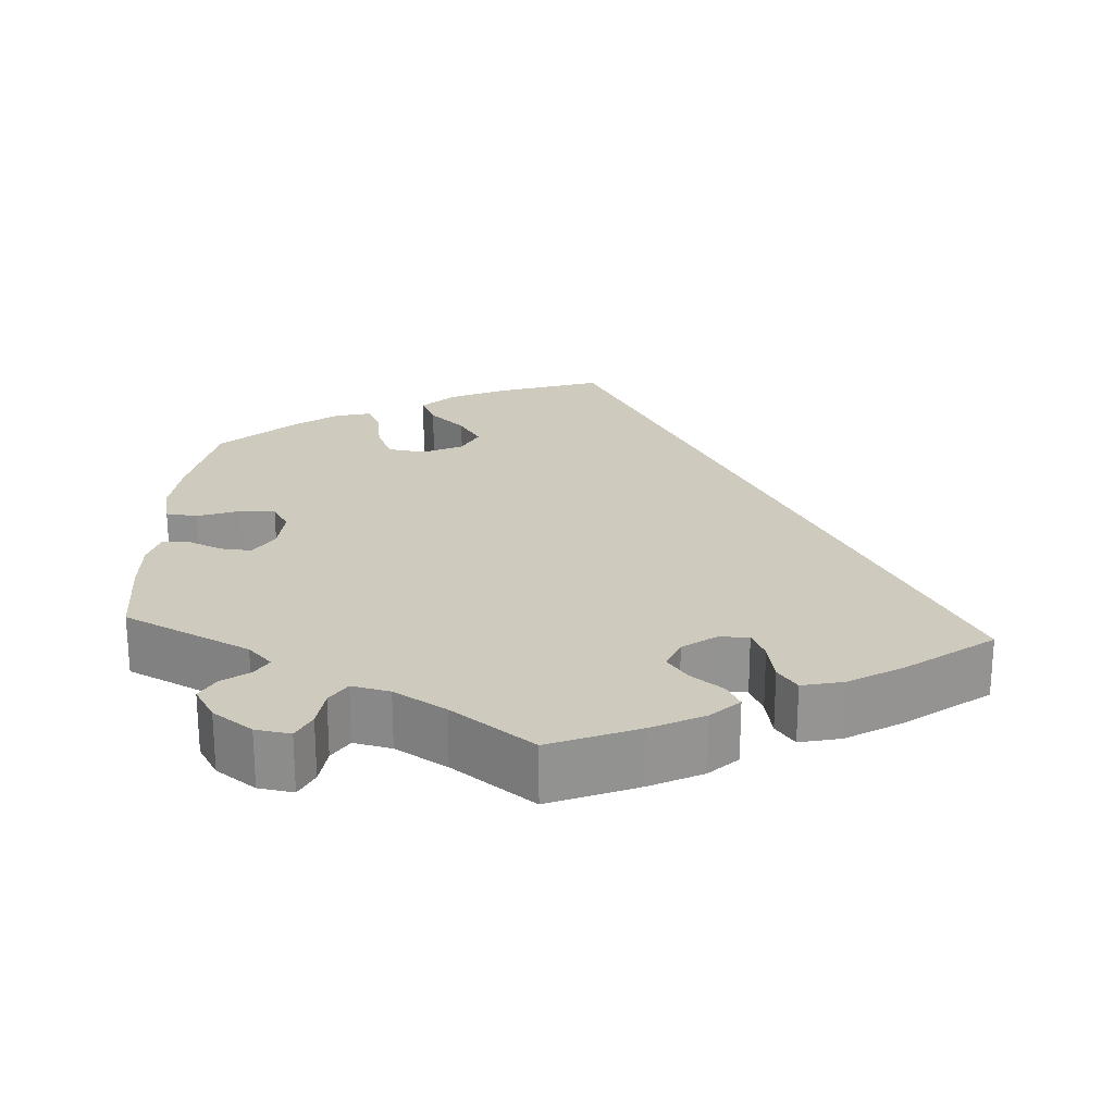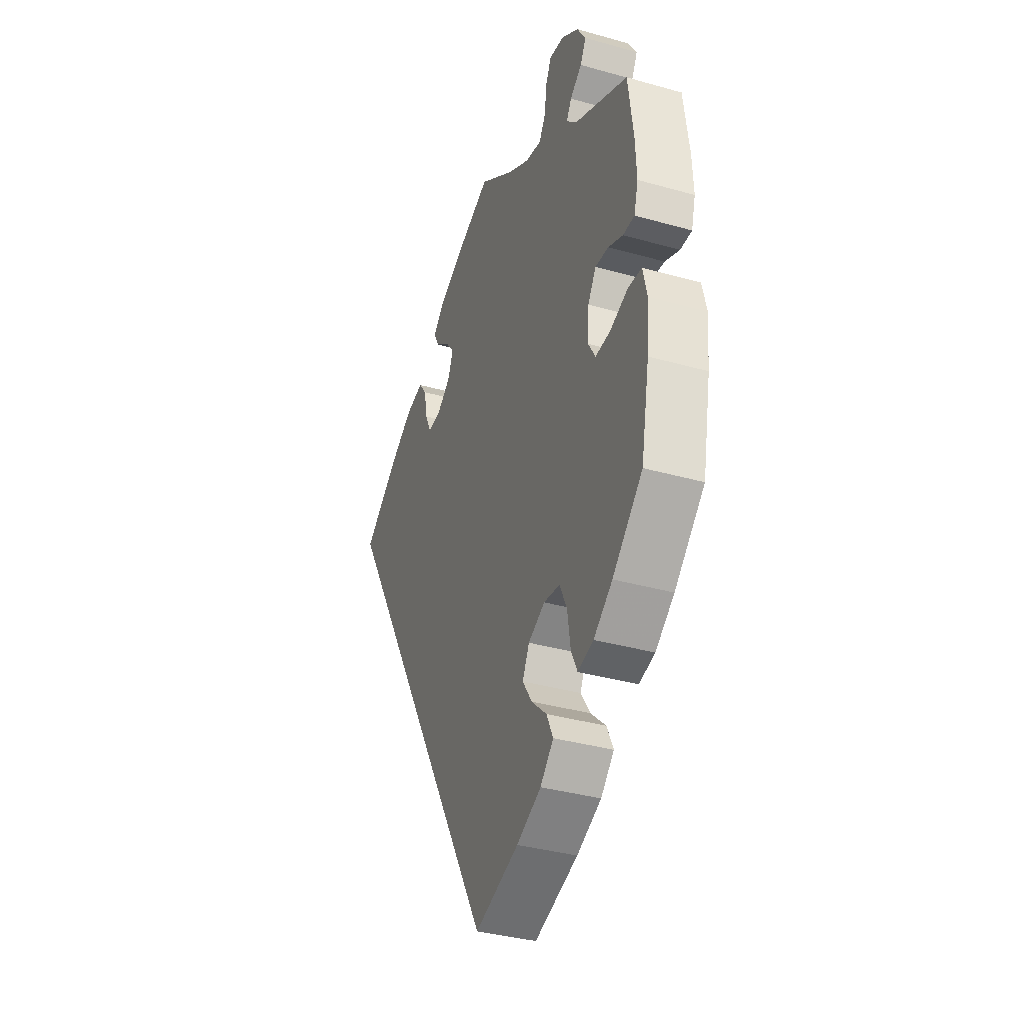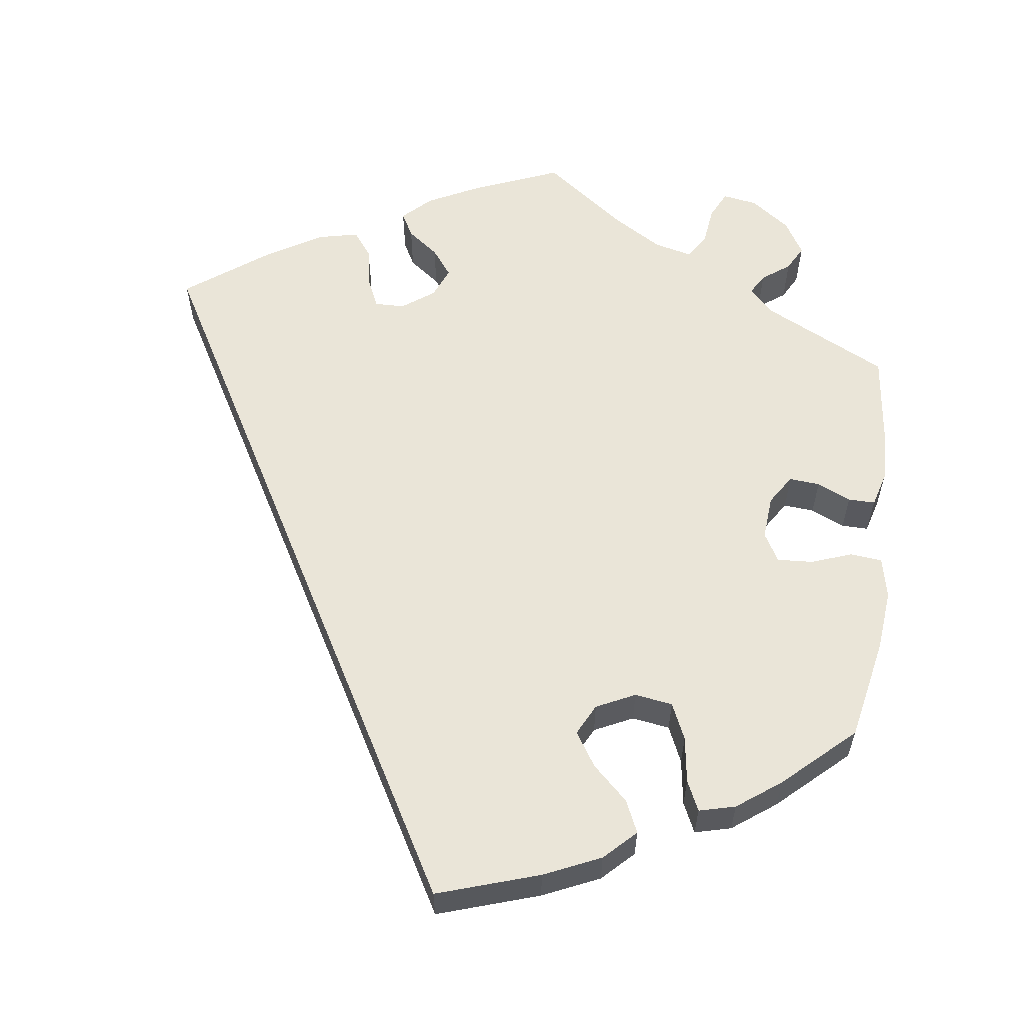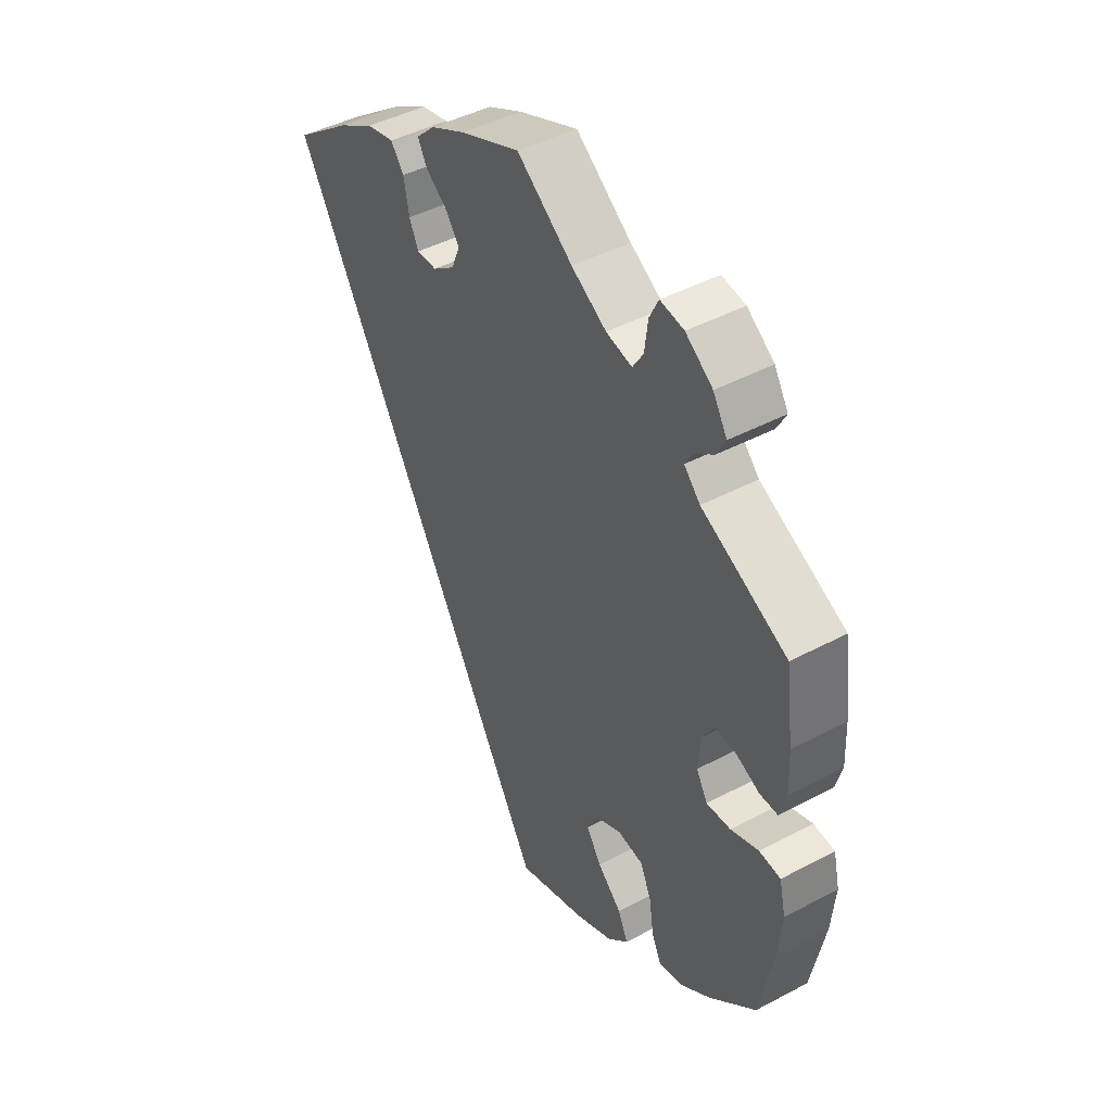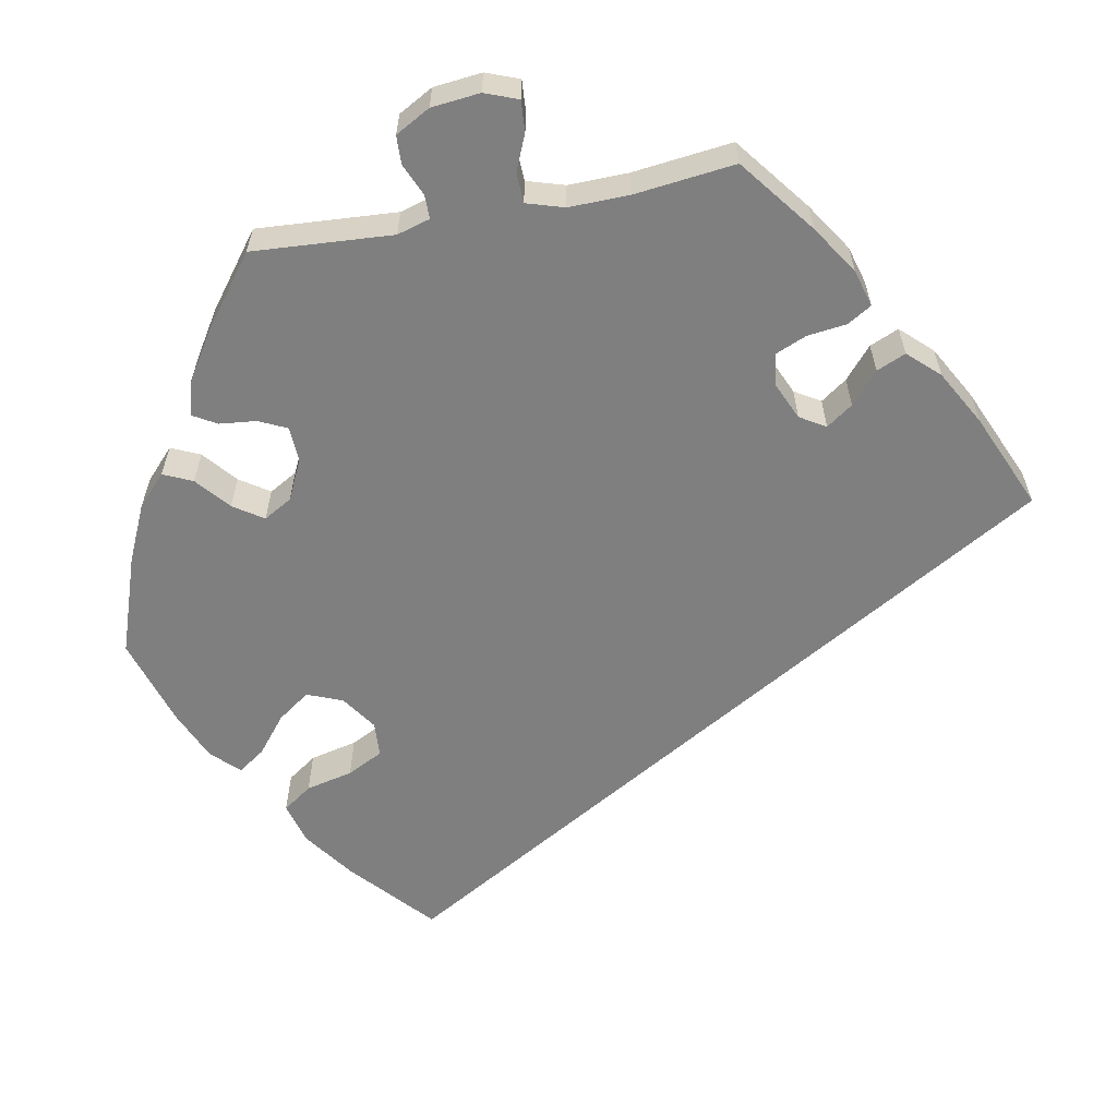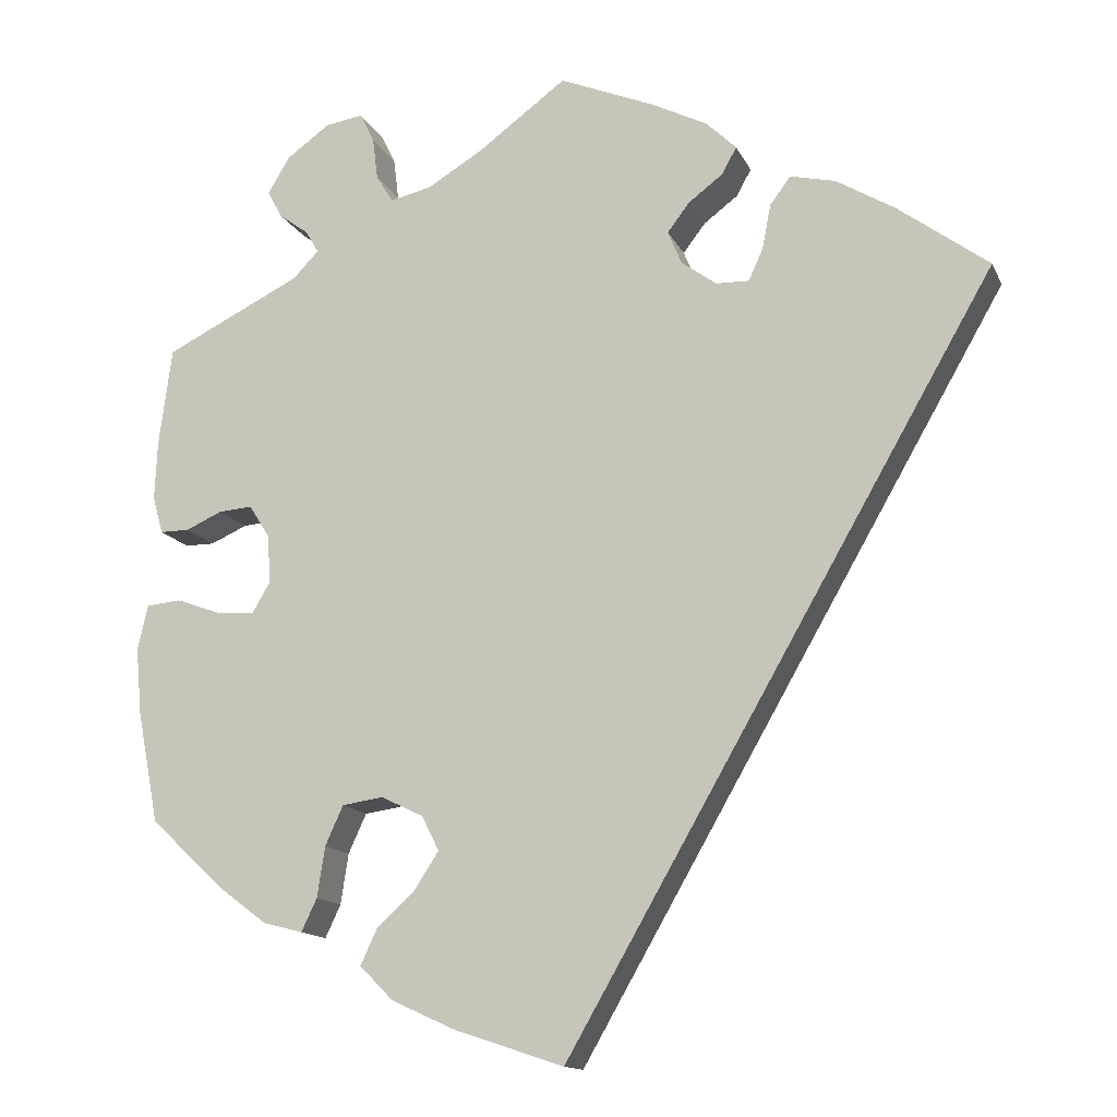
<metadata>
{"format":"obj","ext":"obj","renderer":"f3d","projection":"perspective","resolution":1024,"background":"white","views":[{"elev":23.2,"azim":3.5,"up":"+Y"},{"elev":-36.4,"azim":-110.2,"up":"+Z"},{"elev":58.9,"azim":-172.1,"up":"+Y"},{"elev":45.1,"azim":-121.6,"up":"+Z"},{"elev":-59.8,"azim":-19.2,"up":"+Y"},{"elev":-14.0,"azim":17.9,"up":"+Z"}]}
</metadata>
<code>
v 0.111 0.07 0.532
v 0.176 0.07 0.499
v 0.211 0.07 0.465
v 0.194 0.07 0.434
v 0.154 0.07 0.404
v 0.128 0.07 0.37
v 0.144 0.07 0.331
v 0.185 0.07 0.301
v 0.223 0.07 0.3
v 0.24 0.07 0.337
v 0.25 0.07 0.389
v 0.274 0.07 0.421
v 0.326 0.07 0.409
v 0.394 0.07 0.368
v 0.5 0.07 0.289
v 0.001 0.07 -0.578
v -0.128 0.07 -0.535
v -0.2 0.07 -0.502
v -0.239 0.07 -0.463
v -0.22 0.07 -0.422
v -0.175 0.07 -0.38
v -0.147 0.07 -0.337
v -0.167 0.07 -0.297
v -0.216 0.07 -0.273
v -0.264 0.07 -0.28
v -0.285 0.07 -0.326
v -0.294 0.07 -0.385
v -0.312 0.07 -0.423
v -0.358 0.07 -0.411
v -0.413 0.07 -0.37
v -0.501 0.07 -0.288
v -0.526 0.07 -0.158
v -0.533 0.07 -0.08
v -0.521 0.07 -0.028
v -0.481 0.07 -0.024
v -0.429 0.07 -0.043
v -0.384 0.07 -0.046
v -0.363 0.07 -0.01
v -0.367 0.07 0.046
v -0.391 0.07 0.084
v -0.43 0.07 0.081
v -0.473 0.07 0.062
v -0.507 0.07 0.062
v -0.519 0.07 0.106
v -0.516 0.07 0.174
v -0.501 0.07 0.289
v -0.342 0.07 0.367
v -0.312 0.07 0.398
v -0.327 0.07 0.424
v -0.362 0.07 0.45
v -0.379 0.07 0.482
v -0.353 0.07 0.525
v -0.303 0.07 0.561
v -0.259 0.07 0.568
v -0.242 0.07 0.533
v -0.236 0.07 0.484
v -0.216 0.07 0.452
v -0.168 0.07 0.463
v -0.103 0.07 0.502
v 0 0.07 0.578
v 0.111 0 0.532
v 0.176 0 0.499
v 0.211 0 0.465
v 0.194 0 0.434
v 0.154 0 0.404
v 0.128 0 0.37
v 0.144 0 0.331
v 0.185 0 0.301
v 0.223 0 0.3
v 0.24 0 0.337
v 0.25 0 0.389
v 0.274 0 0.421
v 0.326 0 0.409
v 0.394 0 0.368
v 0.5 0 0.289
v 0.001 0 -0.578
v -0.128 0 -0.535
v -0.2 0 -0.502
v -0.239 0 -0.463
v -0.22 0 -0.422
v -0.175 0 -0.38
v -0.147 0 -0.337
v -0.167 0 -0.297
v -0.216 0 -0.273
v -0.264 0 -0.28
v -0.285 0 -0.326
v -0.294 0 -0.385
v -0.312 0 -0.423
v -0.358 0 -0.411
v -0.413 0 -0.37
v -0.501 0 -0.288
v -0.526 0 -0.158
v -0.533 0 -0.08
v -0.521 0 -0.028
v -0.481 0 -0.024
v -0.429 0 -0.043
v -0.384 0 -0.046
v -0.363 0 -0.01
v -0.367 0 0.046
v -0.391 0 0.084
v -0.43 0 0.081
v -0.473 0 0.062
v -0.507 0 0.062
v -0.519 0 0.106
v -0.516 0 0.174
v -0.501 0 0.289
v -0.342 0 0.367
v -0.312 0 0.398
v -0.327 0 0.424
v -0.362 0 0.45
v -0.379 0 0.482
v -0.353 0 0.525
v -0.303 0 0.561
v -0.259 0 0.568
v -0.242 0 0.533
v -0.236 0 0.484
v -0.216 0 0.452
v -0.168 0 0.463
v -0.103 0 0.502
v 0 0 0.578
f 59 60 1 2
f 58 59 2 3
f 57 58 3 4
f 53 54 55 56
f 53 56 57
f 52 53 57
f 49 50 51 52
f 48 49 52 57
f 47 48 57 4
f 41 42 43 44
f 40 41 44 45
f 33 34 35 36
f 33 36 37
f 32 33 37
f 31 32 37
f 30 31 37 38
f 26 27 28 29
f 25 26 29 30
f 18 19 20 21
f 18 21 22
f 17 18 22
f 16 17 22
f 15 16 22 23
f 10 11 12 13
f 9 10 13 14
f 46 47 4 5
f 40 45 46 5
f 39 40 5 6
f 38 39 6 7
f 25 30 38 7
f 24 25 7 8
f 23 24 8 9
f 9 14 15 23
f 62 61 120 119
f 63 62 119 118
f 64 63 118 117
f 116 115 114 113
f 117 116 113
f 117 113 112
f 112 111 110 109
f 117 112 109 108
f 64 117 108 107
f 104 103 102 101
f 105 104 101 100
f 96 95 94 93
f 97 96 93
f 97 93 92
f 97 92 91
f 98 97 91 90
f 89 88 87 86
f 90 89 86 85
f 81 80 79 78
f 82 81 78
f 82 78 77
f 82 77 76
f 83 82 76 75
f 73 72 71 70
f 74 73 70 69
f 65 64 107 106
f 65 106 105 100
f 66 65 100 99
f 67 66 99 98
f 67 98 90 85
f 68 67 85 84
f 69 68 84 83
f 83 75 74 69
f 1 61 62 2
f 2 62 63 3
f 3 63 64 4
f 4 64 65 5
f 5 65 66 6
f 6 66 67 7
f 7 67 68 8
f 8 68 69 9
f 9 69 70 10
f 10 70 71 11
f 11 71 72 12
f 12 72 73 13
f 13 73 74 14
f 14 74 75 15
f 15 75 76 16
f 16 76 77 17
f 17 77 78 18
f 18 78 79 19
f 19 79 80 20
f 20 80 81 21
f 21 81 82 22
f 22 82 83 23
f 23 83 84 24
f 24 84 85 25
f 25 85 86 26
f 26 86 87 27
f 27 87 88 28
f 28 88 89 29
f 29 89 90 30
f 30 90 91 31
f 31 91 92 32
f 32 92 93 33
f 33 93 94 34
f 34 94 95 35
f 35 95 96 36
f 36 96 97 37
f 37 97 98 38
f 38 98 99 39
f 39 99 100 40
f 40 100 101 41
f 41 101 102 42
f 42 102 103 43
f 43 103 104 44
f 44 104 105 45
f 45 105 106 46
f 46 106 107 47
f 47 107 108 48
f 48 108 109 49
f 49 109 110 50
f 50 110 111 51
f 51 111 112 52
f 52 112 113 53
f 53 113 114 54
f 54 114 115 55
f 55 115 116 56
f 56 116 117 57
f 57 117 118 58
f 58 118 119 59
f 59 119 120 60
f 60 120 61 1

</code>
